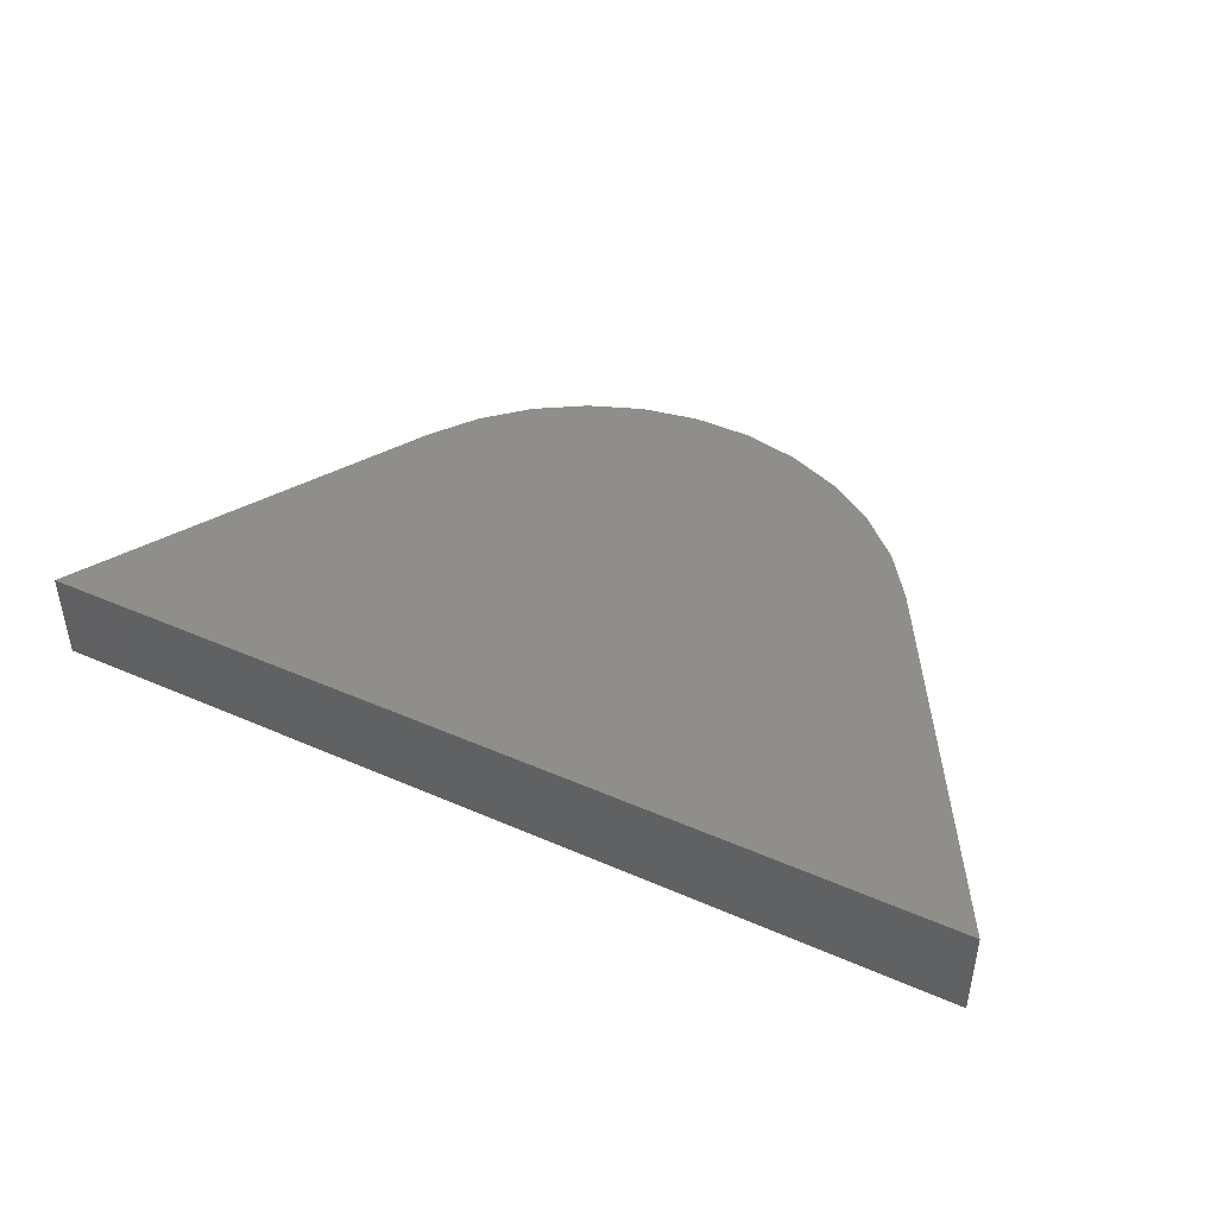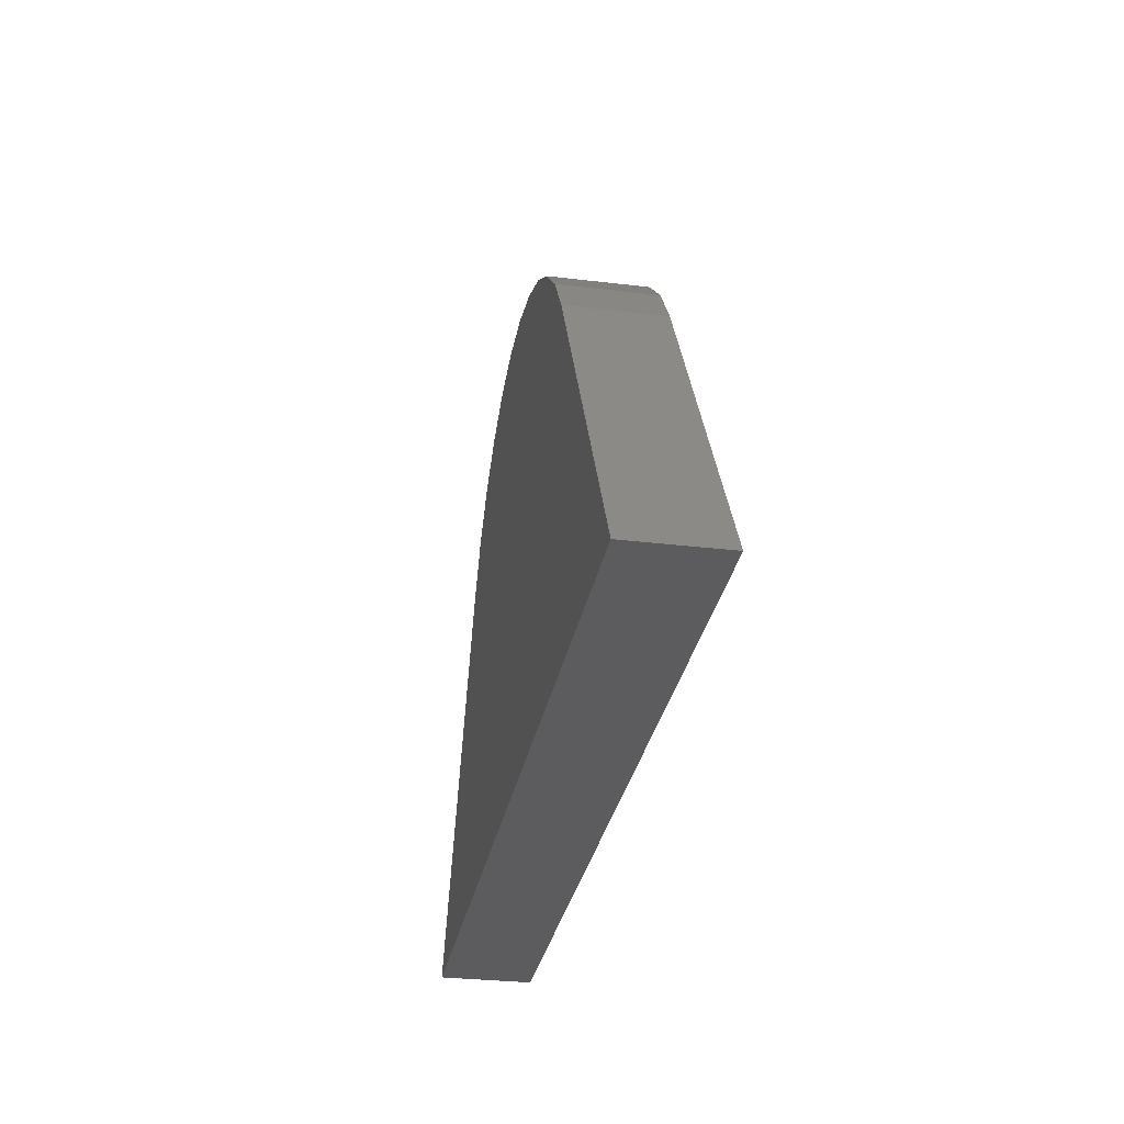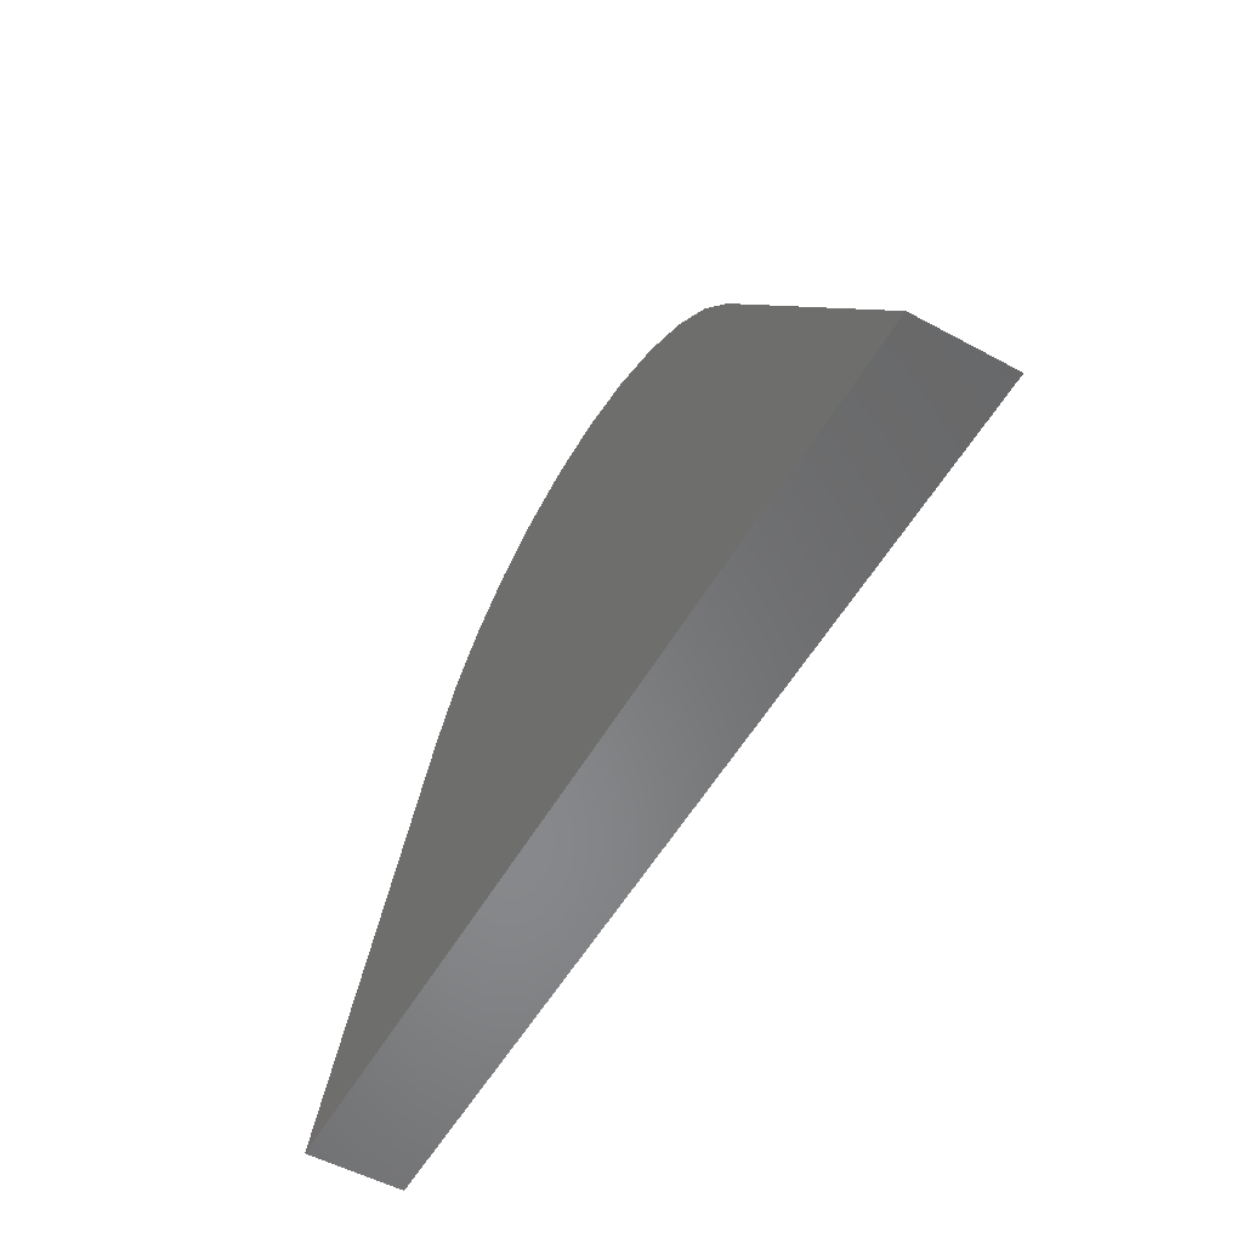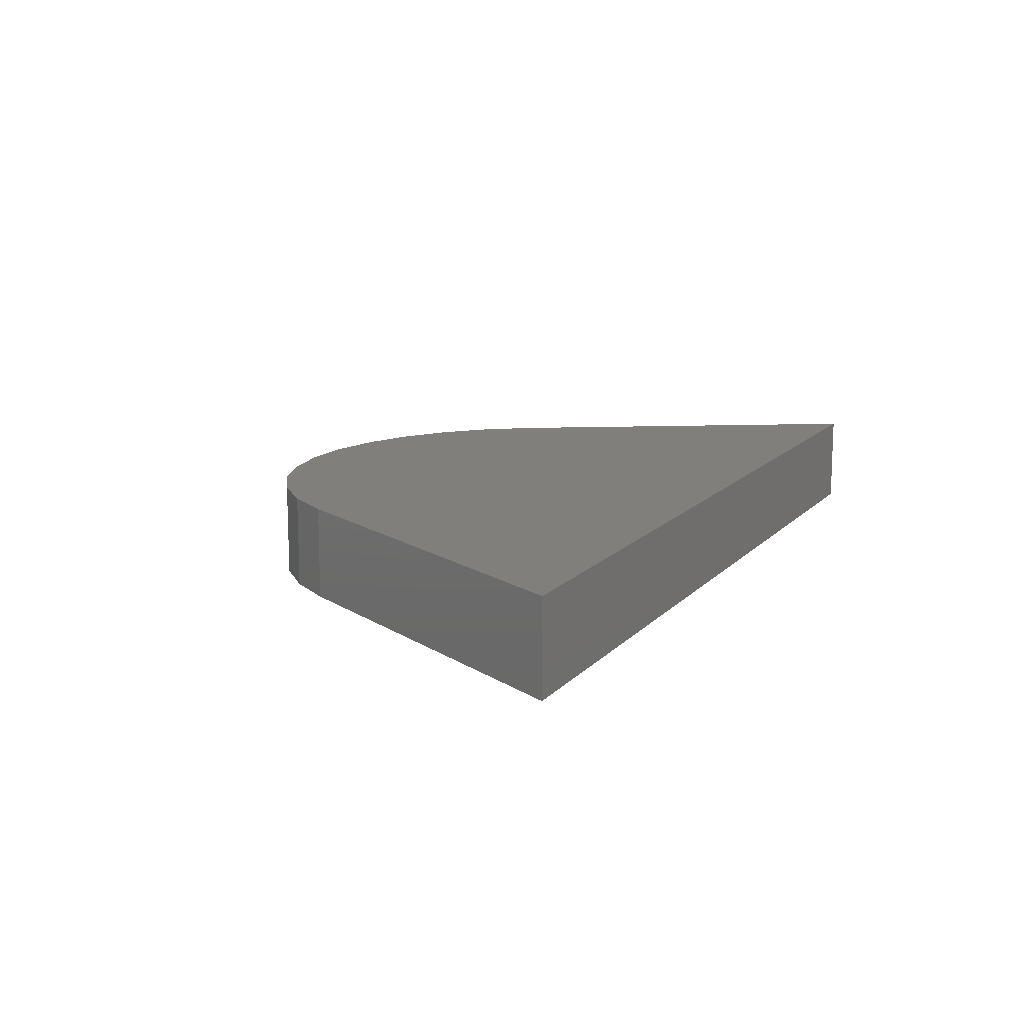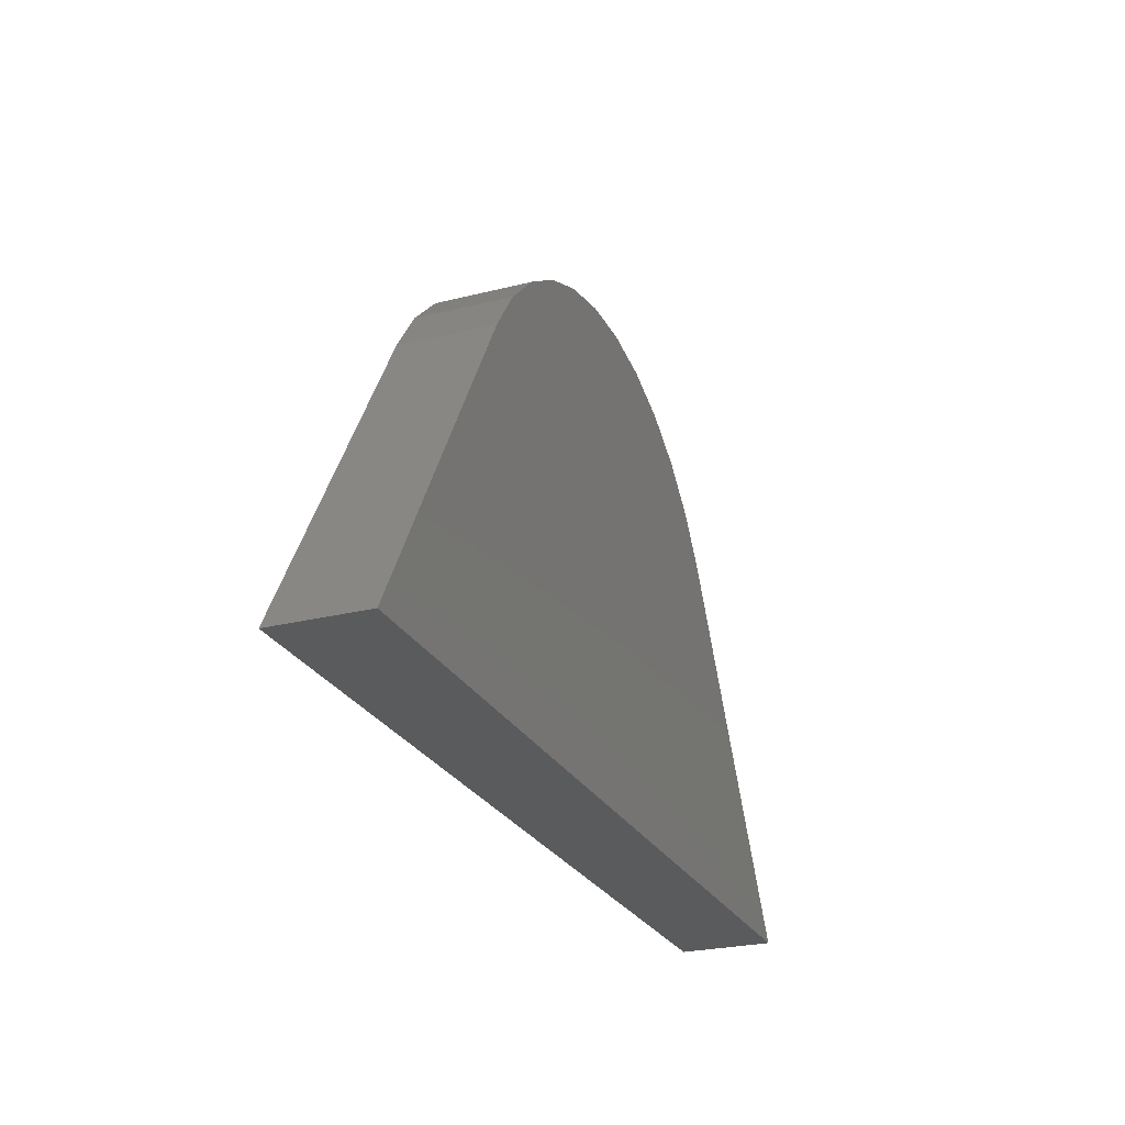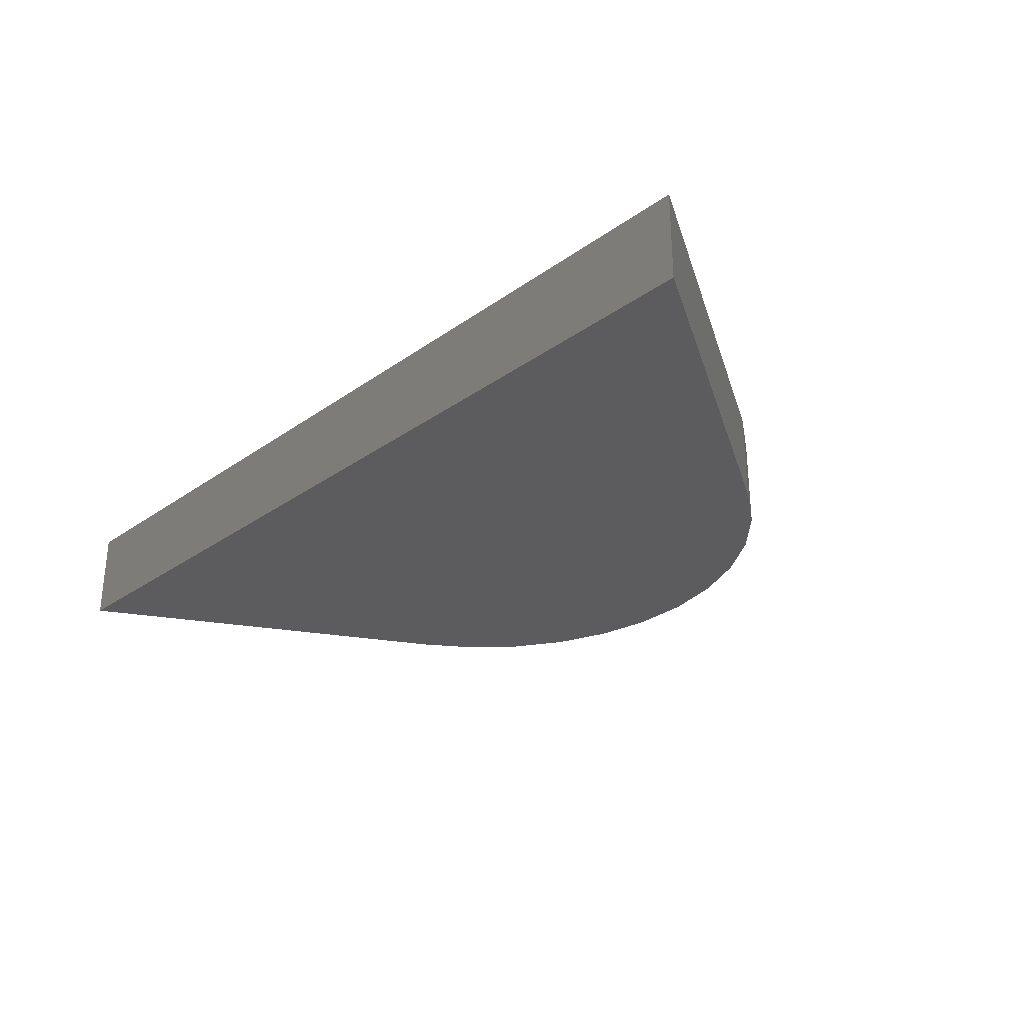
<metadata>
{"format":"stl","ext":"stl","renderer":"f3d","projection":"perspective","resolution":1024,"background":"white","views":[{"elev":44.0,"azim":27.1,"up":"+Z"},{"elev":-29.9,"azim":80.0,"up":"+Y"},{"elev":-54.8,"azim":-119.6,"up":"+Y"},{"elev":13.0,"azim":-64.6,"up":"+Z"},{"elev":-25.5,"azim":112.0,"up":"+Y"},{"elev":-29.6,"azim":45.9,"up":"+Z"}]}
</metadata>
<code>
# stl→obj: 28 verts, 52 faces
v 0.5719 -0.5289 0.03906
v 0.5482 -0.5288 0.03906
v 0.5248 -0.5332 0.03906
v 0.5952 -0.5335 0.03906
v 0.5028 -0.5419 0.03906
v 0.3672 -0.7344 0.03906
v 0.75 -0.7344 0.03906
v 0.4516 -0.5902 0.03906
v 0.6679 -0.5912 0.03906
v 0.4655 -0.5709 0.03906
v 0.6542 -0.5718 0.03906
v 0.4827 -0.5547 0.03906
v 0.6371 -0.5554 0.03906
v 0.6172 -0.5425 0.03906
v 0.5248 -0.5332 0
v 0.5482 -0.5288 0
v 0.5719 -0.5289 0
v 0.5952 -0.5335 0
v 0.5028 -0.5419 0
v 0.6172 -0.5425 0
v 0.6371 -0.5554 0
v 0.4827 -0.5547 0
v 0.6542 -0.5718 0
v 0.4655 -0.5709 0
v 0.6679 -0.5912 0
v 0.4516 -0.5902 0
v 0.75 -0.7344 0
v 0.3672 -0.7344 0
f 1 2 3
f 1 3 4
f 4 3 5
f 6 7 8
f 8 7 9
f 8 9 10
f 10 9 11
f 10 11 12
f 12 11 13
f 12 13 5
f 5 13 14
f 5 14 4
f 15 16 17
f 18 15 17
f 19 15 18
f 18 20 19
f 19 20 21
f 19 21 22
f 22 21 23
f 22 23 24
f 24 23 25
f 24 25 26
f 26 25 27
f 26 27 28
f 8 26 6
f 6 26 28
f 7 27 9
f 9 27 25
f 26 8 24
f 24 8 10
f 24 10 22
f 22 10 12
f 22 12 19
f 19 12 5
f 19 5 15
f 15 5 3
f 15 3 16
f 16 3 2
f 16 2 17
f 17 2 1
f 17 1 18
f 18 1 4
f 18 4 20
f 20 4 14
f 20 14 21
f 21 14 13
f 21 13 23
f 23 13 11
f 23 11 25
f 25 11 9
f 6 28 7
f 7 28 27

</code>
